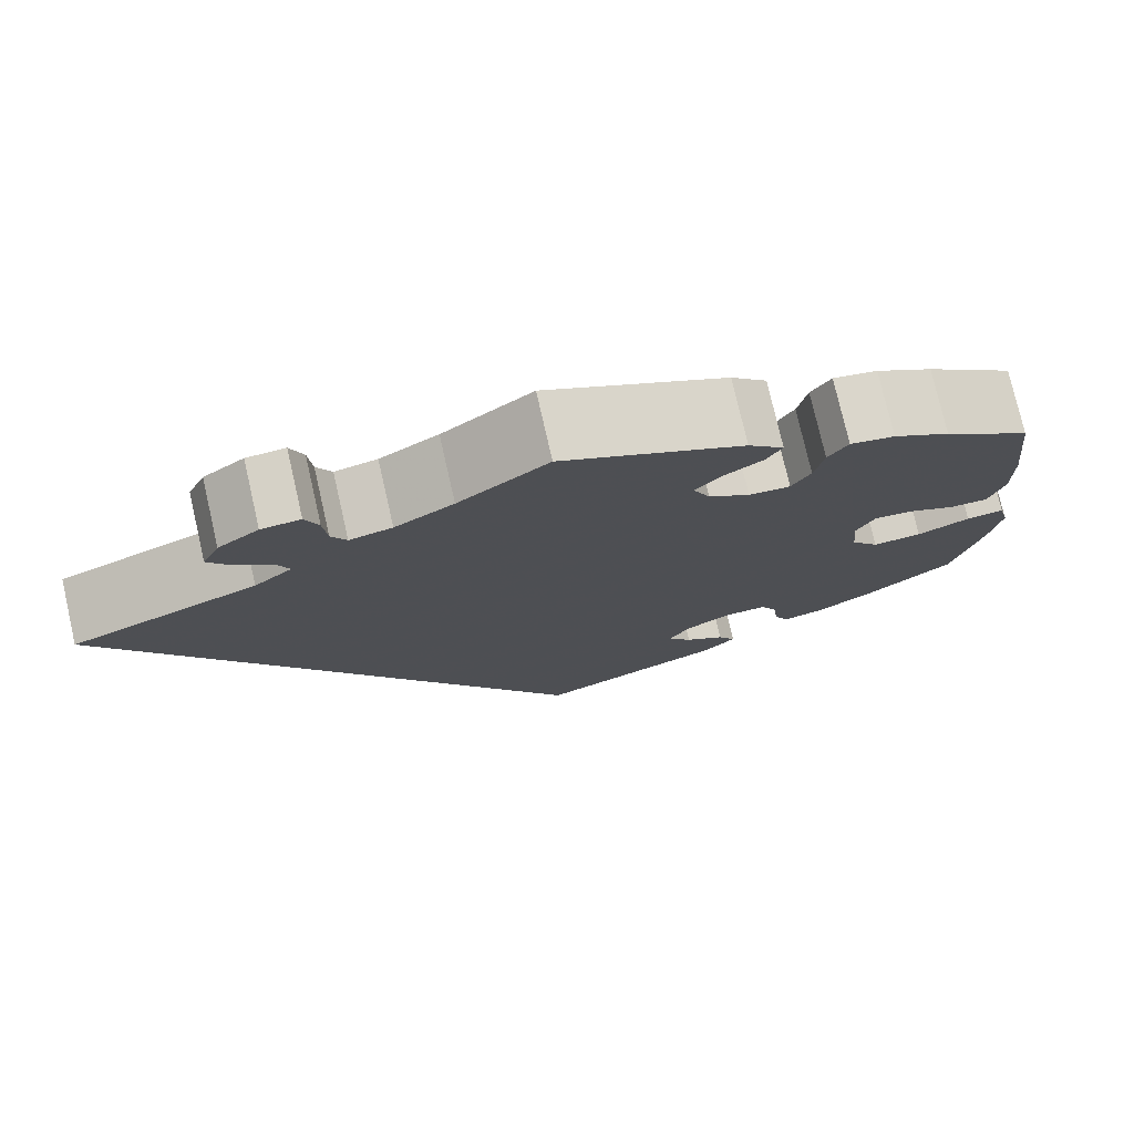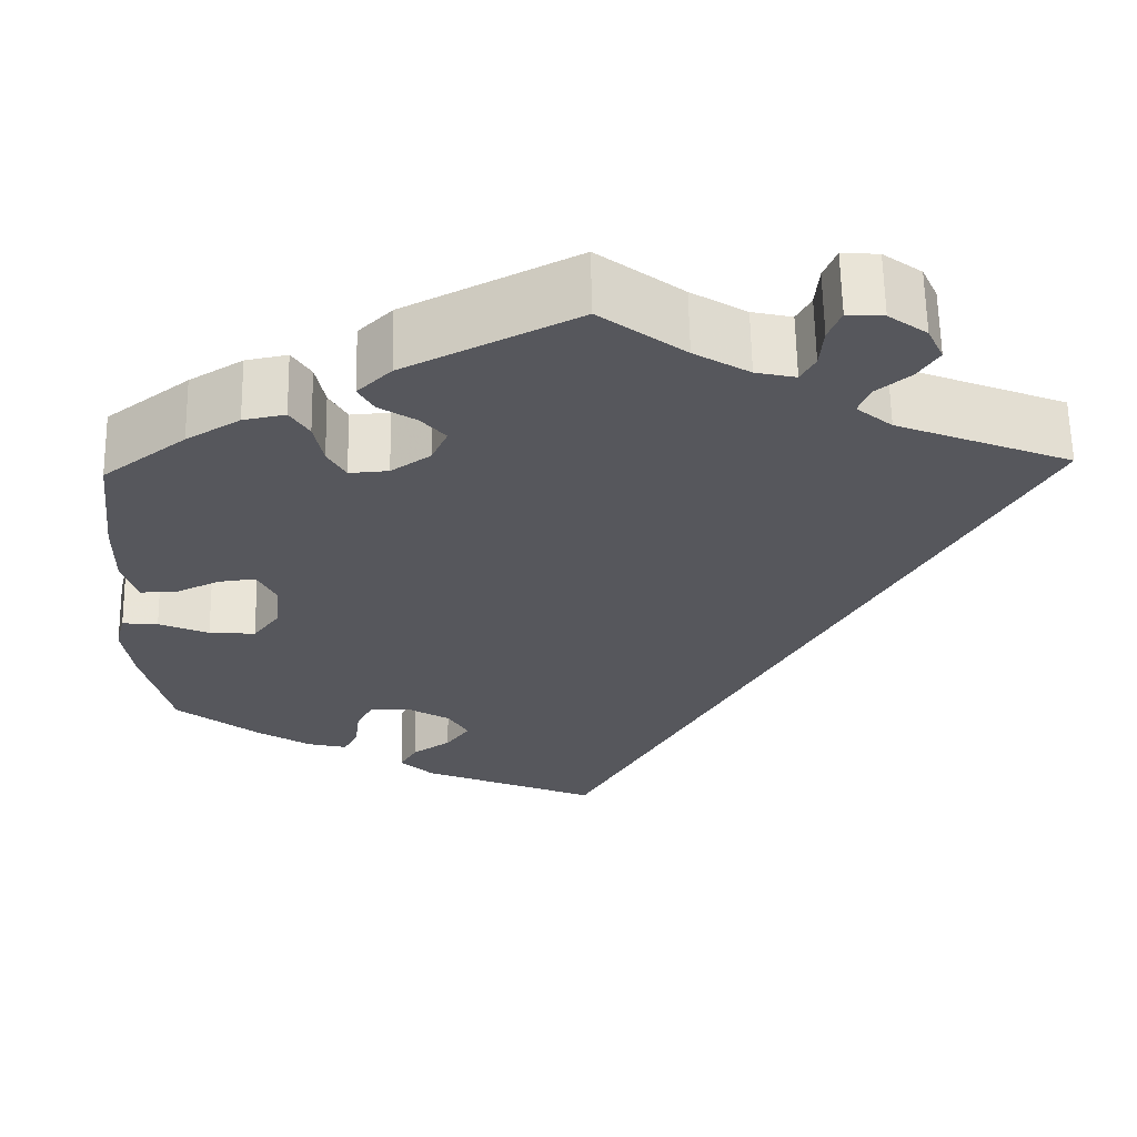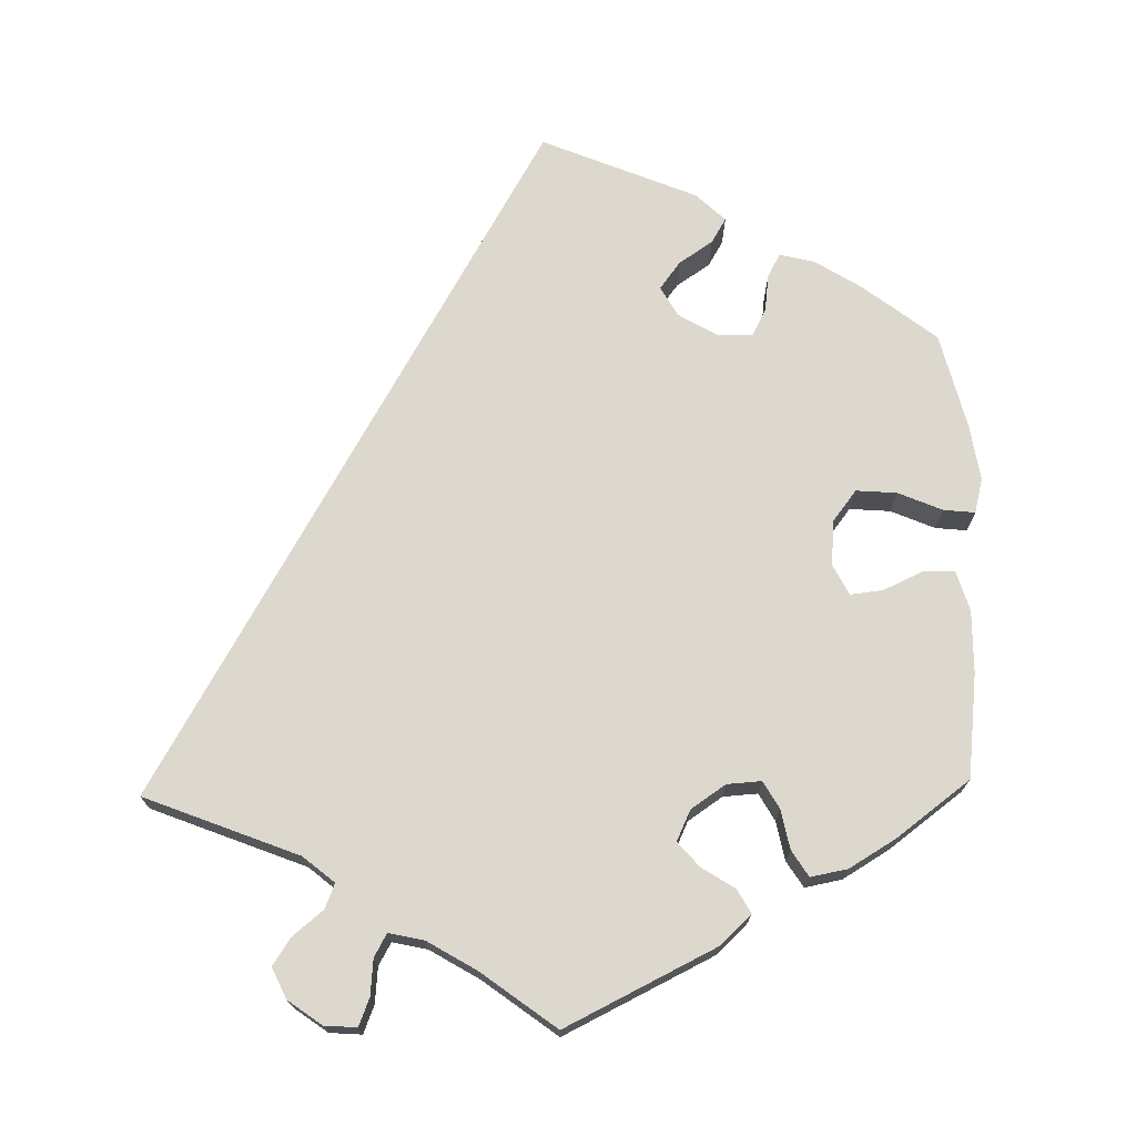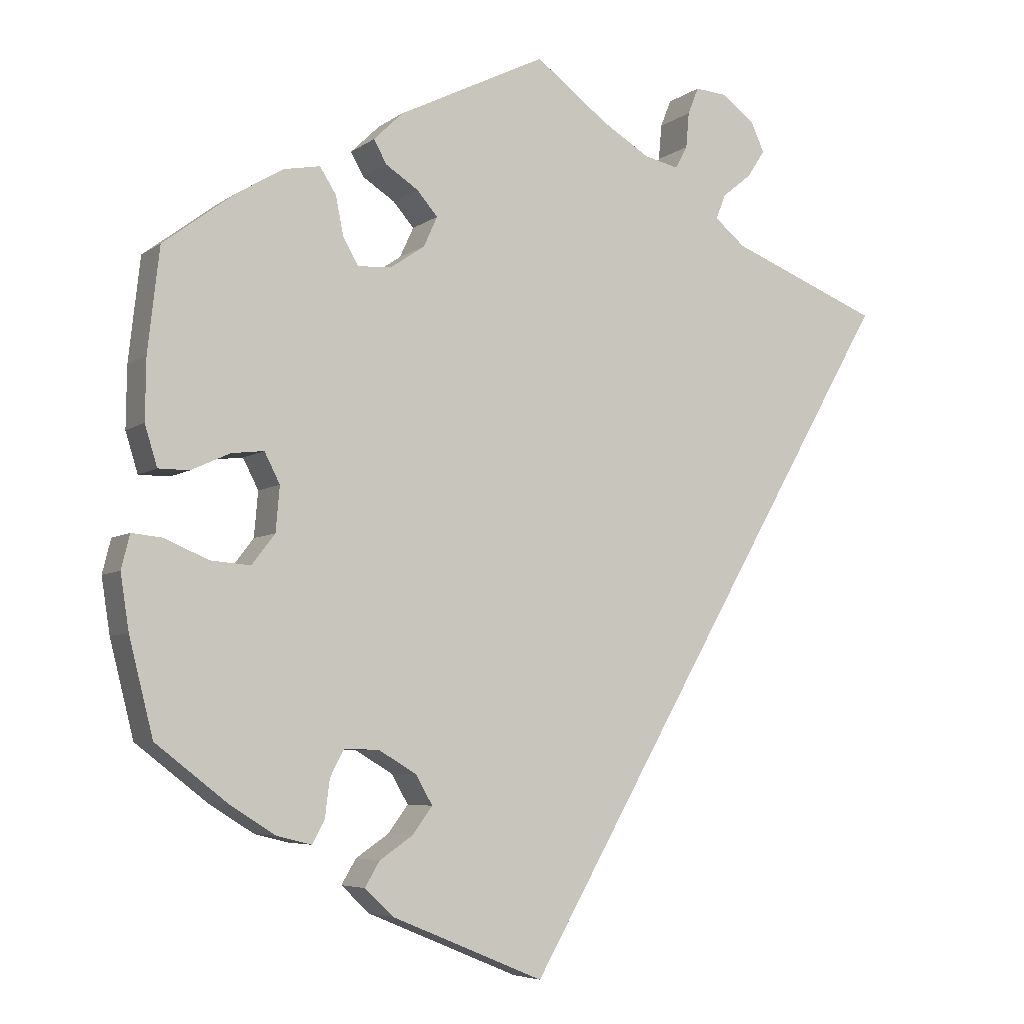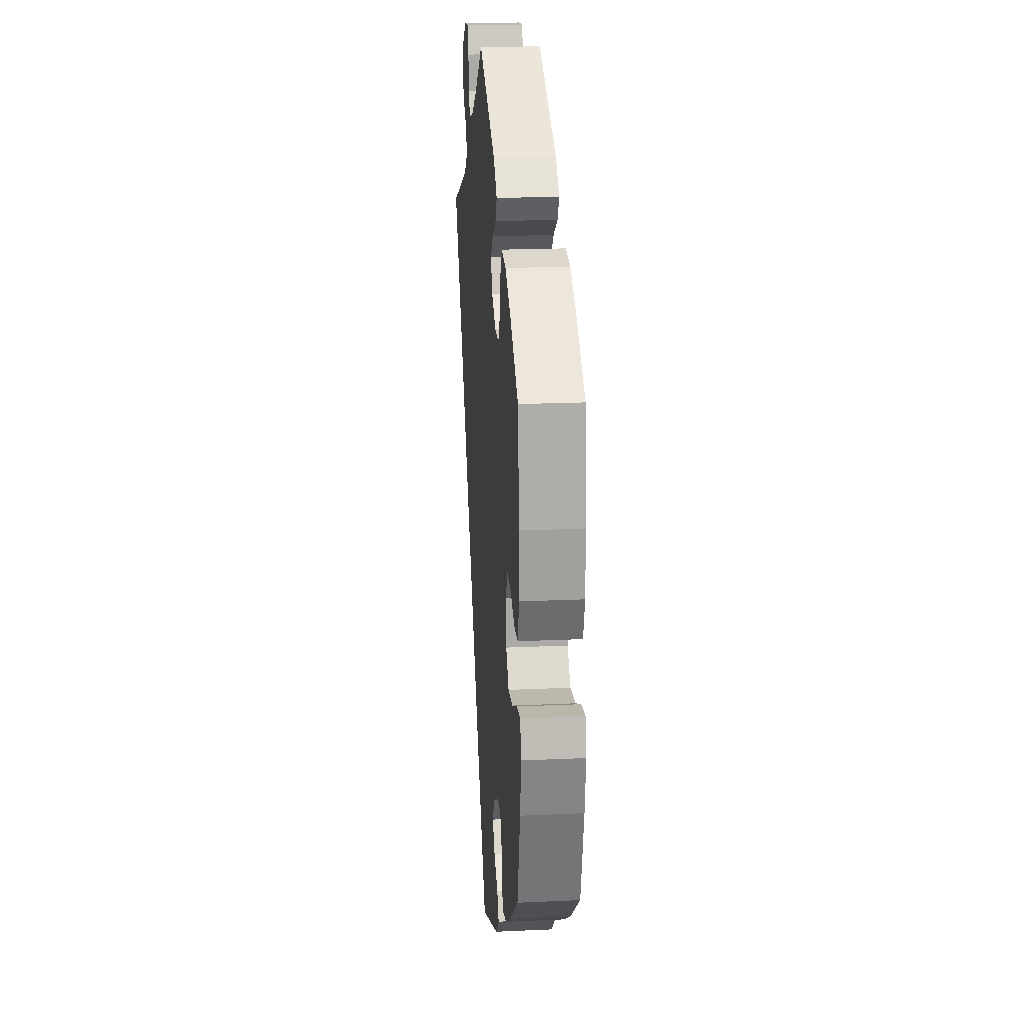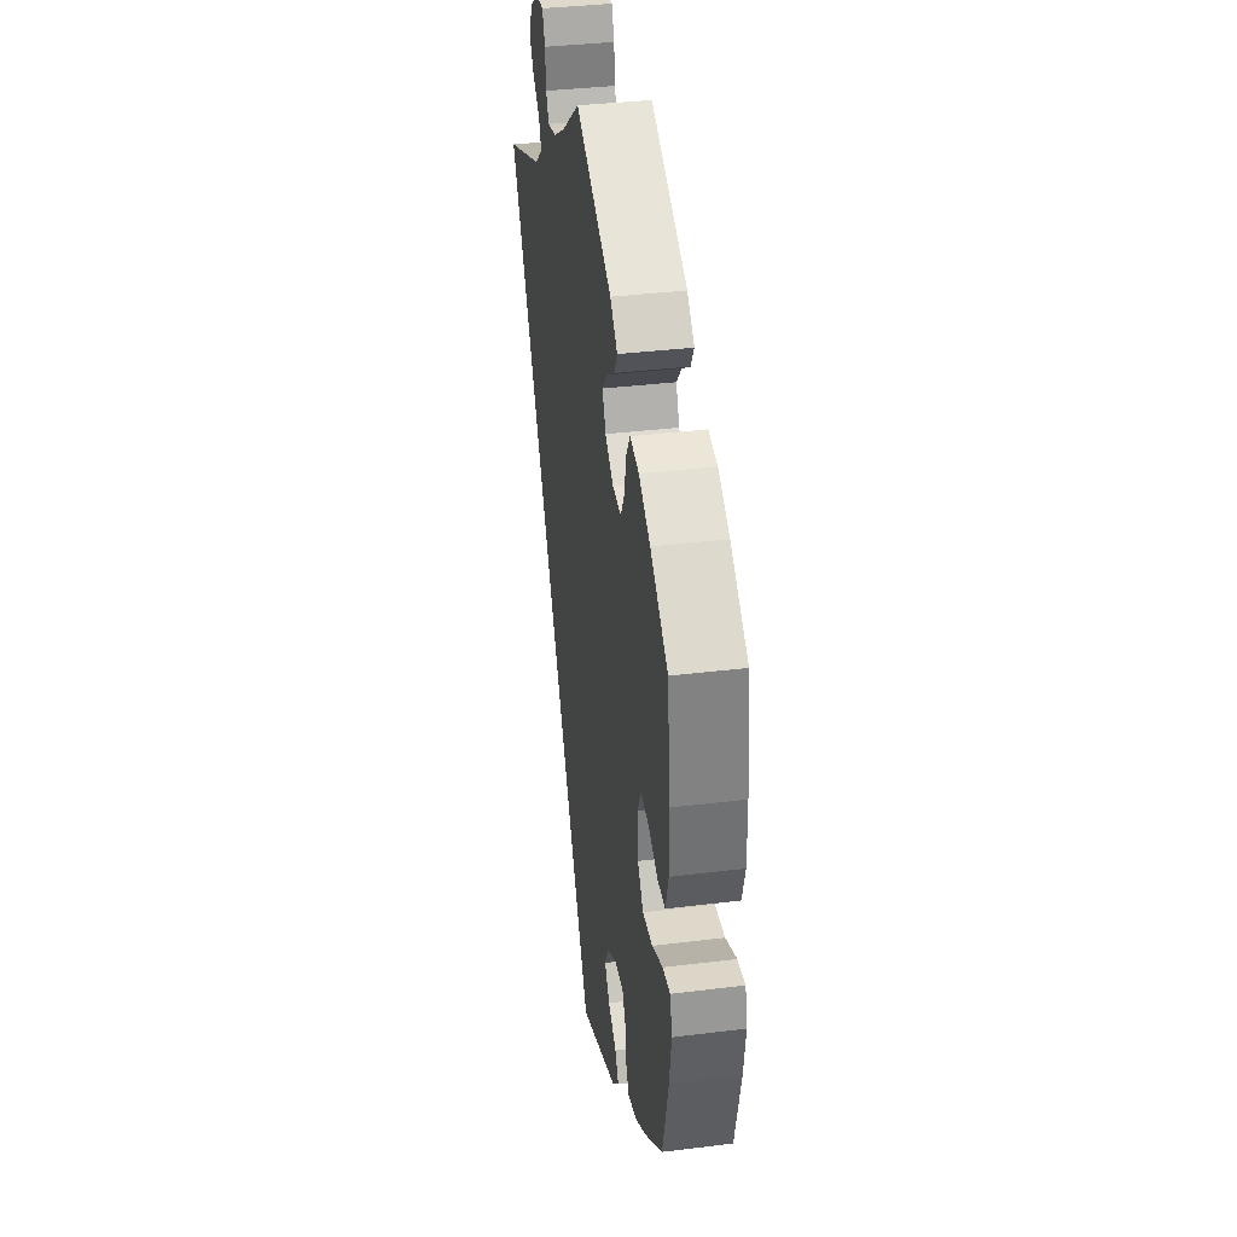
<metadata>
{"format":"obj","ext":"obj","renderer":"f3d","projection":"perspective","resolution":1024,"background":"white","views":[{"elev":76.5,"azim":-12.9,"up":"+Z"},{"elev":62.3,"azim":179.0,"up":"+Z"},{"elev":72.2,"azim":-1.2,"up":"+Y"},{"elev":-5.8,"azim":152.6,"up":"+Z"},{"elev":19.6,"azim":85.1,"up":"+Z"},{"elev":36.1,"azim":80.8,"up":"+Z"}]}
</metadata>
<code>
v 0.191 0.07 0.483
v 0.229 0.07 0.446
v 0.212 0.07 0.416
v 0.17 0.07 0.389
v 0.143 0.07 0.358
v 0.161 0.07 0.319
v 0.205 0.07 0.289
v 0.249 0.07 0.286
v 0.269 0.07 0.321
v 0.279 0.07 0.371
v 0.3 0.07 0.404
v 0.347 0.07 0.395
v 0.407 0.07 0.359
v 0.5 0.07 0.289
v 0.515 0.07 0.156
v 0.516 0.07 0.077
v 0.5 0.07 0.025
v 0.46 0.07 0.025
v 0.41 0.07 0.048
v 0.368 0.07 0.053
v 0.348 0.07 0.014
v 0.353 0.07 -0.044
v 0.383 0.07 -0.083
v 0.435 0.07 -0.079
v 0.491 0.07 -0.055
v 0.531 0.07 -0.051
v 0.542 0.07 -0.095
v 0.531 0.07 -0.166
v 0.5 0.07 -0.289
v 0.407 0.07 -0.361
v 0.348 0.07 -0.398
v 0.303 0.07 -0.409
v 0.287 0.07 -0.379
v 0.281 0.07 -0.331
v 0.263 0.07 -0.297
v 0.218 0.07 -0.298
v 0.169 0.07 -0.327
v 0.147 0.07 -0.365
v 0.173 0.07 -0.4
v 0.216 0.07 -0.429
v 0.235 0.07 -0.461
v 0.198 0.07 -0.496
v 0 0.07 -0.578
v -0.501 0.07 0.289
v -0.305 0.07 0.366
v -0.265 0.07 0.399
v -0.278 0.07 0.431
v -0.316 0.07 0.462
v -0.339 0.07 0.497
v -0.321 0.07 0.536
v -0.278 0.07 0.567
v -0.237 0.07 0.57
v -0.223 0.07 0.535
v -0.219 0.07 0.489
v -0.203 0.07 0.46
v -0.158 0.07 0.47
v -0.096 0.07 0.507
v -0.001 0.07 0.578
v 0.191 0 0.483
v 0.229 0 0.446
v 0.212 0 0.416
v 0.17 0 0.389
v 0.143 0 0.358
v 0.161 0 0.319
v 0.205 0 0.289
v 0.249 0 0.286
v 0.269 0 0.321
v 0.279 0 0.371
v 0.3 0 0.404
v 0.347 0 0.395
v 0.407 0 0.359
v 0.5 0 0.289
v 0.515 0 0.156
v 0.516 0 0.077
v 0.5 0 0.025
v 0.46 0 0.025
v 0.41 0 0.048
v 0.368 0 0.053
v 0.348 0 0.014
v 0.353 0 -0.044
v 0.383 0 -0.083
v 0.435 0 -0.079
v 0.491 0 -0.055
v 0.531 0 -0.051
v 0.542 0 -0.095
v 0.531 0 -0.166
v 0.5 0 -0.289
v 0.407 0 -0.361
v 0.348 0 -0.398
v 0.303 0 -0.409
v 0.287 0 -0.379
v 0.281 0 -0.331
v 0.263 0 -0.297
v 0.218 0 -0.298
v 0.169 0 -0.327
v 0.147 0 -0.365
v 0.173 0 -0.4
v 0.216 0 -0.429
v 0.235 0 -0.461
v 0.198 0 -0.496
v 0 0 -0.578
v -0.501 0 0.289
v -0.305 0 0.366
v -0.265 0 0.399
v -0.278 0 0.431
v -0.316 0 0.462
v -0.339 0 0.497
v -0.321 0 0.536
v -0.278 0 0.567
v -0.237 0 0.57
v -0.223 0 0.535
v -0.219 0 0.489
v -0.203 0 0.46
v -0.158 0 0.47
v -0.096 0 0.507
v -0.001 0 0.578
f 57 58 1 2
f 56 57 2 3
f 55 56 3 4
f 51 52 53 54
f 51 54 55
f 50 51 55
f 47 48 49 50
f 47 50 55
f 46 47 55 4
f 42 43 44 45
f 39 40 41 42
f 38 39 42
f 38 42 45 46
f 31 32 33 34
f 31 34 35
f 30 31 35
f 29 30 35
f 28 29 35 36
f 24 25 26 27
f 23 24 27 28
f 16 17 18 19
f 16 19 20
f 15 16 20
f 14 15 20
f 13 14 20
f 12 13 20 21
f 9 10 11 12
f 8 9 12 21
f 46 4 5
f 37 38 46 5
f 23 28 36
f 22 23 36 37
f 7 8 21 22
f 6 7 22 37
f 5 6 37
f 60 59 116 115
f 61 60 115 114
f 62 61 114 113
f 112 111 110 109
f 113 112 109
f 113 109 108
f 108 107 106 105
f 113 108 105
f 62 113 105 104
f 103 102 101 100
f 100 99 98 97
f 100 97 96
f 104 103 100 96
f 92 91 90 89
f 93 92 89
f 93 89 88
f 93 88 87
f 94 93 87 86
f 85 84 83 82
f 86 85 82 81
f 77 76 75 74
f 78 77 74
f 78 74 73
f 78 73 72
f 78 72 71
f 79 78 71 70
f 70 69 68 67
f 79 70 67 66
f 63 62 104
f 63 104 96 95
f 94 86 81
f 95 94 81 80
f 80 79 66 65
f 95 80 65 64
f 95 64 63
f 1 59 60 2
f 2 60 61 3
f 3 61 62 4
f 4 62 63 5
f 5 63 64 6
f 6 64 65 7
f 7 65 66 8
f 8 66 67 9
f 9 67 68 10
f 10 68 69 11
f 11 69 70 12
f 12 70 71 13
f 13 71 72 14
f 14 72 73 15
f 15 73 74 16
f 16 74 75 17
f 17 75 76 18
f 18 76 77 19
f 19 77 78 20
f 20 78 79 21
f 21 79 80 22
f 22 80 81 23
f 23 81 82 24
f 24 82 83 25
f 25 83 84 26
f 26 84 85 27
f 27 85 86 28
f 28 86 87 29
f 29 87 88 30
f 30 88 89 31
f 31 89 90 32
f 32 90 91 33
f 33 91 92 34
f 34 92 93 35
f 35 93 94 36
f 36 94 95 37
f 37 95 96 38
f 38 96 97 39
f 39 97 98 40
f 40 98 99 41
f 41 99 100 42
f 42 100 101 43
f 43 101 102 44
f 44 102 103 45
f 45 103 104 46
f 46 104 105 47
f 47 105 106 48
f 48 106 107 49
f 49 107 108 50
f 50 108 109 51
f 51 109 110 52
f 52 110 111 53
f 53 111 112 54
f 54 112 113 55
f 55 113 114 56
f 56 114 115 57
f 57 115 116 58
f 58 116 59 1

</code>
